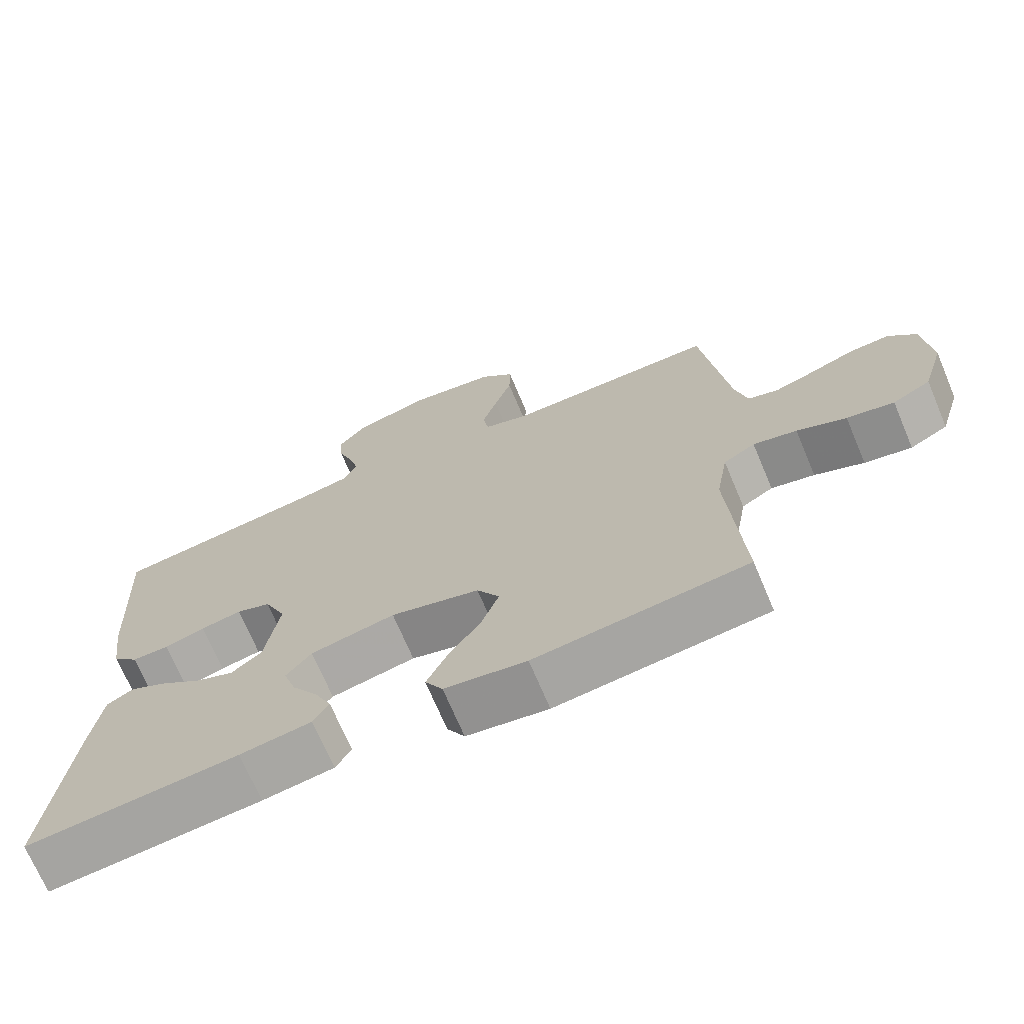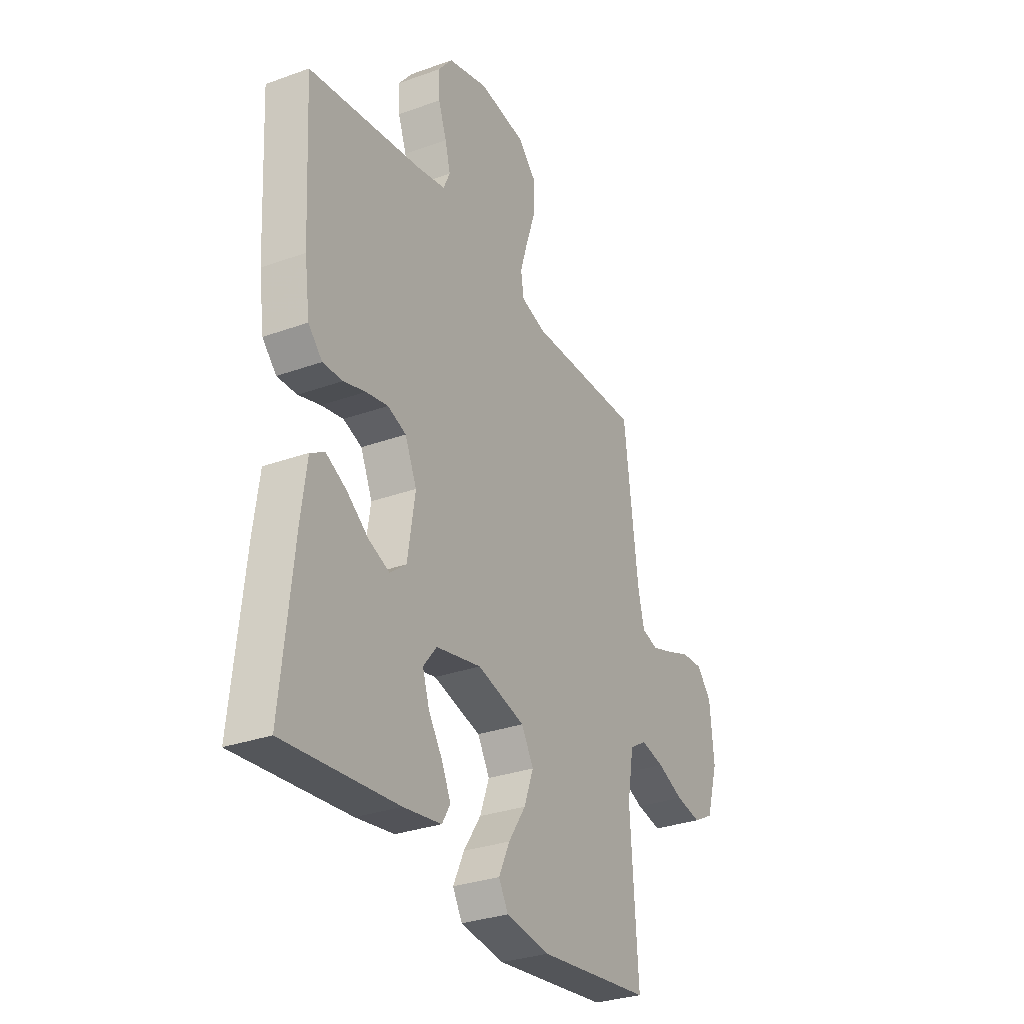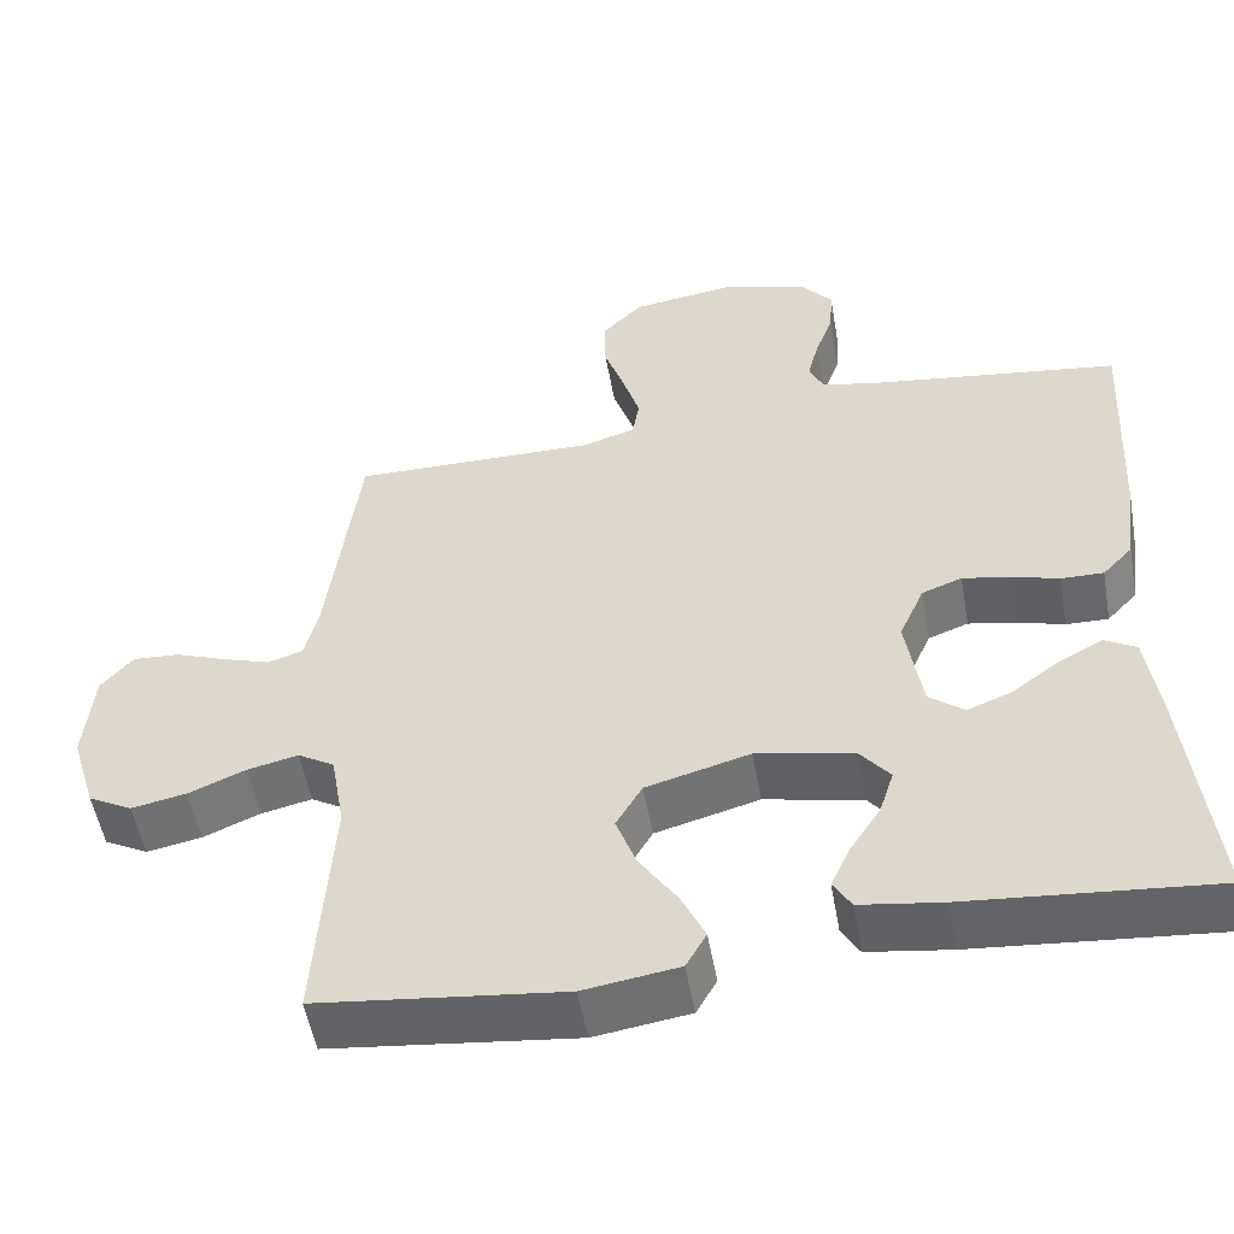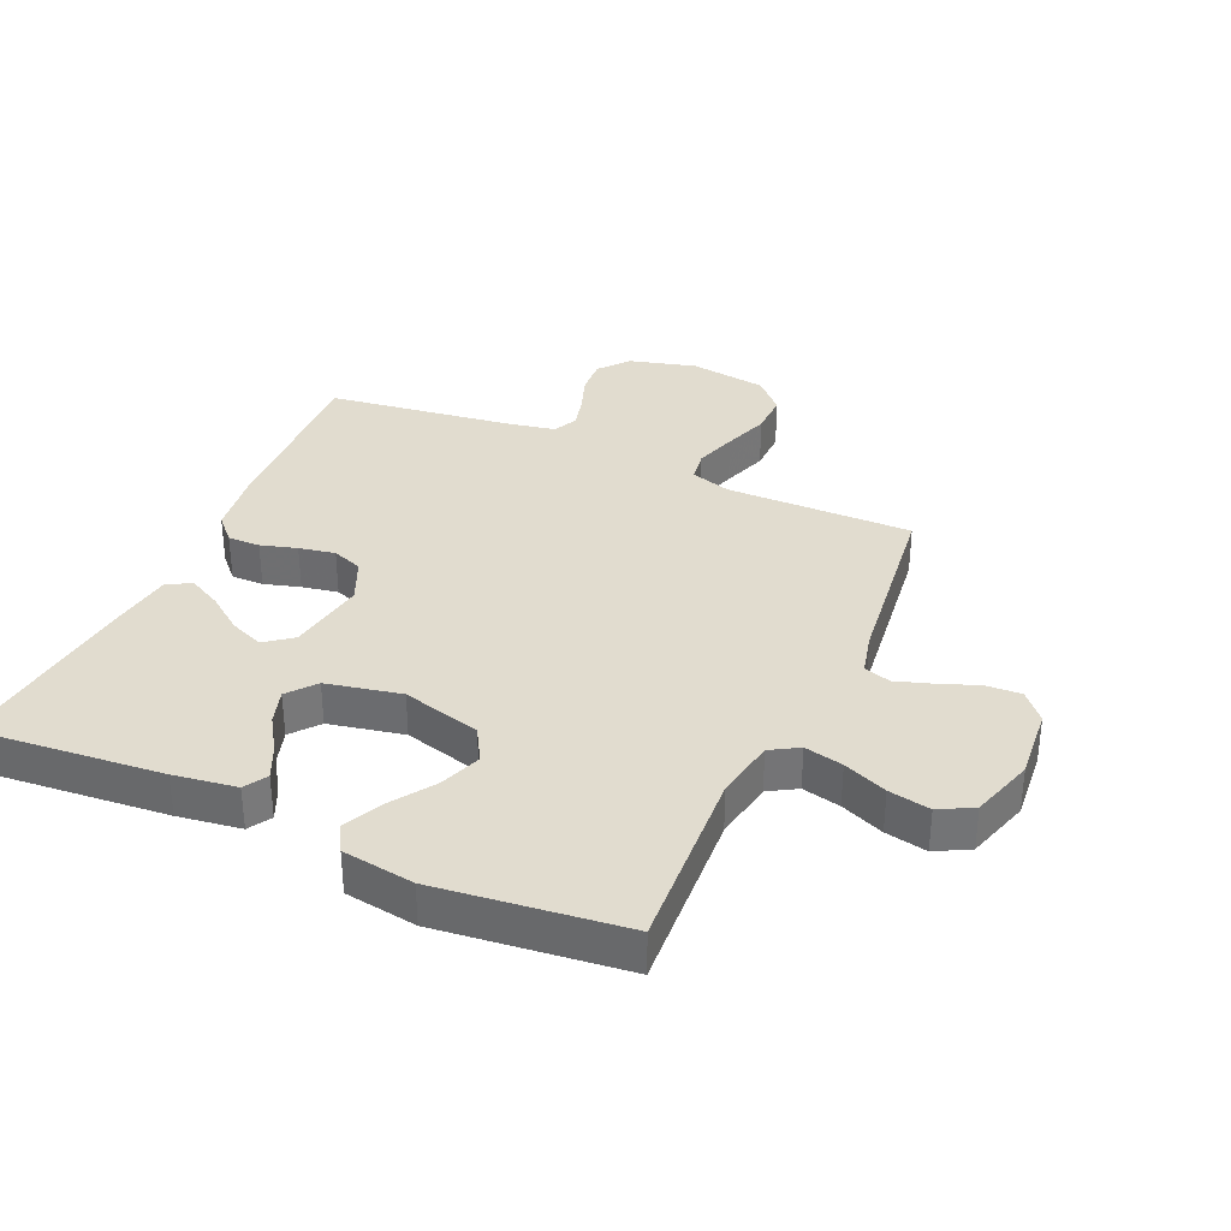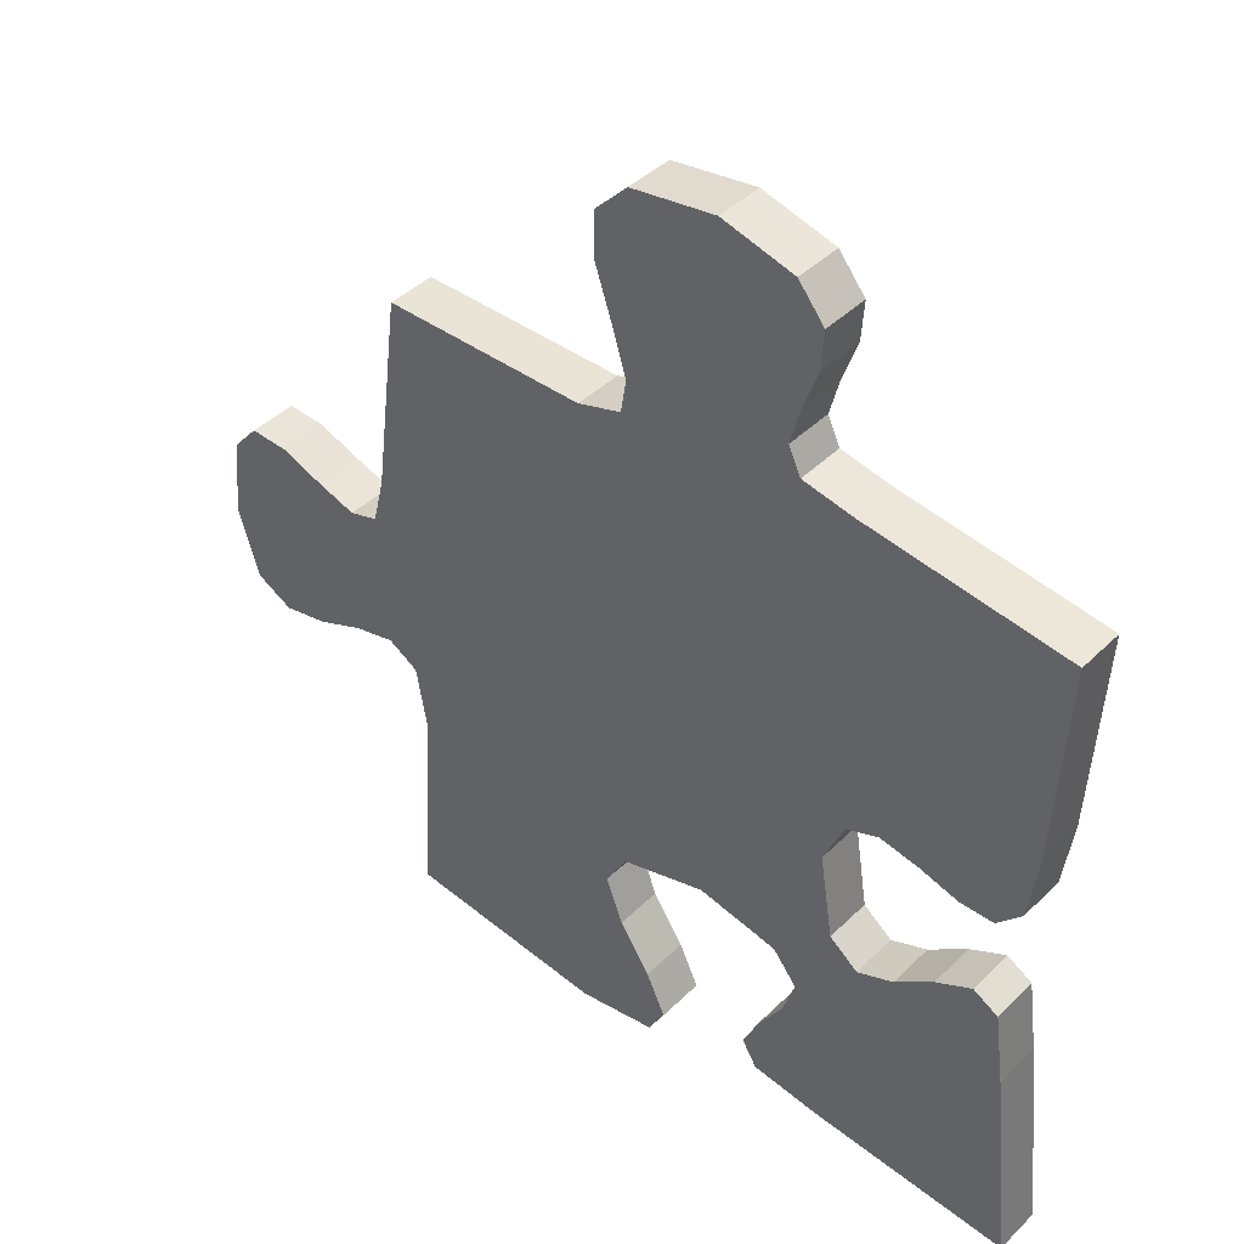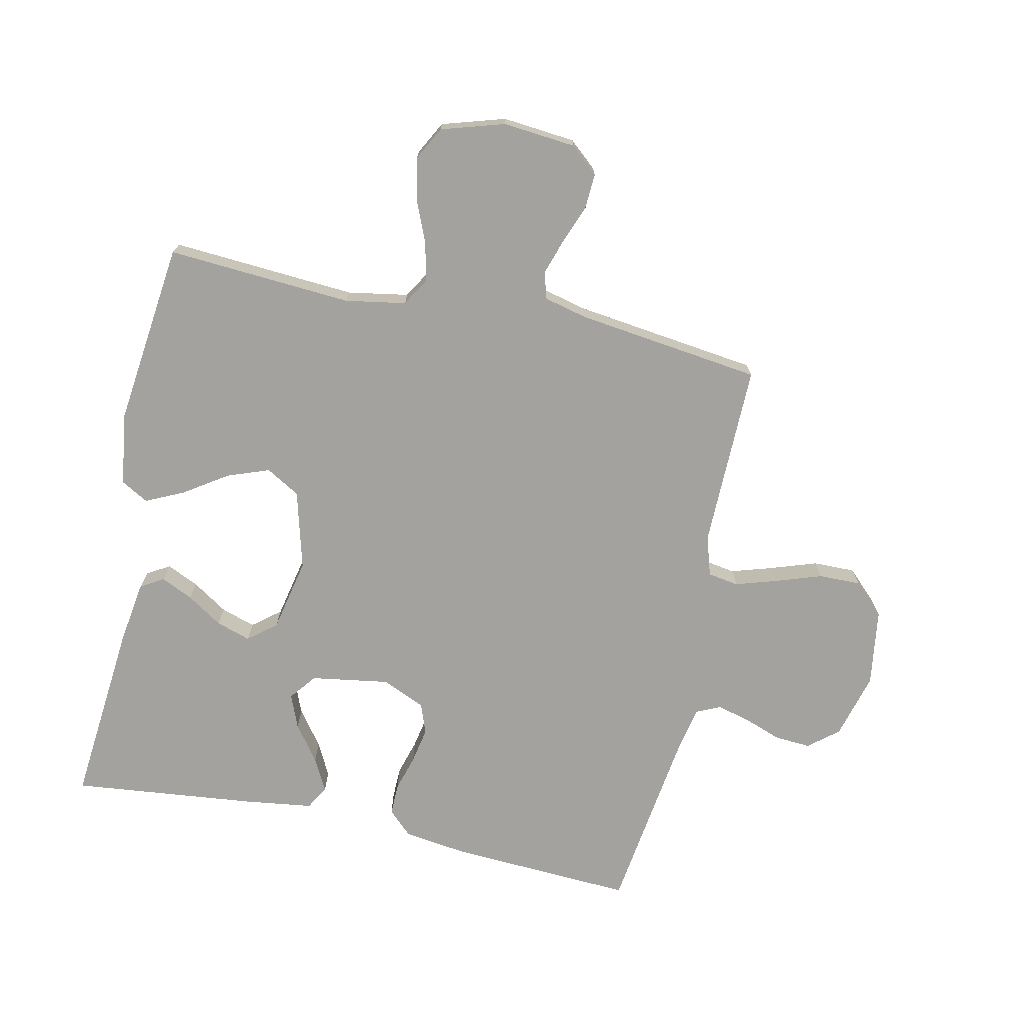
<metadata>
{"format":"obj","ext":"obj","renderer":"f3d","projection":"perspective","resolution":1024,"background":"white","views":[{"elev":-70.8,"azim":-157.1,"up":"+Z"},{"elev":-30.5,"azim":117.6,"up":"+Z"},{"elev":-52.8,"azim":10.1,"up":"+Z"},{"elev":34.2,"azim":-155.8,"up":"+Y"},{"elev":41.8,"azim":40.6,"up":"+Z"},{"elev":-72.6,"azim":-102.2,"up":"+Y"}]}
</metadata>
<code>
v -0.5 0.07 0.5
v -0.2 0.07 0.497
v -0.135 0.07 0.517
v -0.127 0.07 0.567
v -0.148 0.07 0.635
v -0.173 0.07 0.709
v -0.174 0.07 0.777
v -0.125 0.07 0.827
v 0 0.07 0.845
v 0.107 0.07 0.816
v 0.146 0.07 0.768
v 0.142 0.07 0.71
v 0.12 0.07 0.649
v 0.106 0.07 0.595
v 0.124 0.07 0.556
v 0.2 0.07 0.541
v 0.5 0.07 0.5
v 0.484 0.07 0.2
v 0.47 0.07 0.098
v 0.433 0.07 0.059
v 0.381 0.07 0.06
v 0.323 0.07 0.077
v 0.265 0.07 0.088
v 0.216 0.07 0.07
v 0.185 0.07 0
v 0.205 0.07 -0.127
v 0.248 0.07 -0.161
v 0.303 0.07 -0.139
v 0.361 0.07 -0.096
v 0.415 0.07 -0.068
v 0.453 0.07 -0.09
v 0.468 0.07 -0.2
v 0.5 0.07 -0.5
v 0.2 0.07 -0.473
v 0.099 0.07 -0.458
v 0.077 0.07 -0.421
v 0.101 0.07 -0.369
v 0.138 0.07 -0.312
v 0.156 0.07 -0.256
v 0.12 0.07 -0.211
v 0 0.07 -0.186
v -0.127 0.07 -0.22
v -0.159 0.07 -0.275
v -0.134 0.07 -0.343
v -0.088 0.07 -0.412
v -0.059 0.07 -0.474
v -0.084 0.07 -0.518
v -0.2 0.07 -0.535
v -0.5 0.07 -0.5
v -0.48 0.07 -0.2
v -0.497 0.07 -0.102
v -0.542 0.07 -0.075
v -0.604 0.07 -0.089
v -0.674 0.07 -0.118
v -0.741 0.07 -0.131
v -0.795 0.07 -0.102
v -0.826 0.07 0
v -0.815 0.07 0.118
v -0.776 0.07 0.163
v -0.719 0.07 0.16
v -0.656 0.07 0.136
v -0.598 0.07 0.117
v -0.555 0.07 0.13
v -0.538 0.07 0.2
v -0.5 0 0.5
v -0.2 0 0.497
v -0.135 0 0.517
v -0.127 0 0.567
v -0.148 0 0.635
v -0.173 0 0.709
v -0.174 0 0.777
v -0.125 0 0.827
v 0 0 0.845
v 0.107 0 0.816
v 0.146 0 0.768
v 0.142 0 0.71
v 0.12 0 0.649
v 0.106 0 0.595
v 0.124 0 0.556
v 0.2 0 0.541
v 0.5 0 0.5
v 0.484 0 0.2
v 0.47 0 0.098
v 0.433 0 0.059
v 0.381 0 0.06
v 0.323 0 0.077
v 0.265 0 0.088
v 0.216 0 0.07
v 0.185 0 0
v 0.205 0 -0.127
v 0.248 0 -0.161
v 0.303 0 -0.139
v 0.361 0 -0.096
v 0.415 0 -0.068
v 0.453 0 -0.09
v 0.468 0 -0.2
v 0.5 0 -0.5
v 0.2 0 -0.473
v 0.099 0 -0.458
v 0.077 0 -0.421
v 0.101 0 -0.369
v 0.138 0 -0.312
v 0.156 0 -0.256
v 0.12 0 -0.211
v 0 0 -0.186
v -0.127 0 -0.22
v -0.159 0 -0.275
v -0.134 0 -0.343
v -0.088 0 -0.412
v -0.059 0 -0.474
v -0.084 0 -0.518
v -0.2 0 -0.535
v -0.5 0 -0.5
v -0.48 0 -0.2
v -0.497 0 -0.102
v -0.542 0 -0.075
v -0.604 0 -0.089
v -0.674 0 -0.118
v -0.741 0 -0.131
v -0.795 0 -0.102
v -0.826 0 0
v -0.815 0 0.118
v -0.776 0 0.163
v -0.719 0 0.16
v -0.656 0 0.136
v -0.598 0 0.117
v -0.555 0 0.13
v -0.538 0 0.2
f 58 59 60 61
f 58 61 62
f 57 58 62
f 56 57 62 63
f 53 54 55 56
f 52 53 56 63
f 47 48 49 50
f 47 50 51
f 44 45 46 47
f 43 44 47 51
f 42 43 51 52
f 35 36 37 38
f 35 38 39
f 34 35 39
f 33 34 39
f 32 33 39 40
f 28 29 30 31
f 27 28 31 32
f 19 20 21 22
f 19 22 23
f 16 17 18 19
f 15 16 19 23
f 14 15 23 24
f 10 11 12 13
f 10 13 14
f 9 10 14
f 5 6 7 8
f 4 5 8 9
f 3 4 9 14
f 64 1 2
f 64 2 3
f 41 42 52 63
f 27 32 40 41
f 26 27 41 63
f 25 26 63 64
f 24 25 64
f 3 14 24 64
f 125 124 123 122
f 126 125 122
f 126 122 121
f 127 126 121 120
f 120 119 118 117
f 127 120 117 116
f 114 113 112 111
f 115 114 111
f 111 110 109 108
f 115 111 108 107
f 116 115 107 106
f 102 101 100 99
f 103 102 99
f 103 99 98
f 103 98 97
f 104 103 97 96
f 95 94 93 92
f 96 95 92 91
f 86 85 84 83
f 87 86 83
f 83 82 81 80
f 87 83 80 79
f 88 87 79 78
f 77 76 75 74
f 78 77 74
f 78 74 73
f 72 71 70 69
f 73 72 69 68
f 78 73 68 67
f 66 65 128
f 67 66 128
f 127 116 106 105
f 105 104 96 91
f 127 105 91 90
f 128 127 90 89
f 128 89 88
f 128 88 78 67
f 1 65 66 2
f 2 66 67 3
f 3 67 68 4
f 4 68 69 5
f 5 69 70 6
f 6 70 71 7
f 7 71 72 8
f 8 72 73 9
f 9 73 74 10
f 10 74 75 11
f 11 75 76 12
f 12 76 77 13
f 13 77 78 14
f 14 78 79 15
f 15 79 80 16
f 16 80 81 17
f 17 81 82 18
f 18 82 83 19
f 19 83 84 20
f 20 84 85 21
f 21 85 86 22
f 22 86 87 23
f 23 87 88 24
f 24 88 89 25
f 25 89 90 26
f 26 90 91 27
f 27 91 92 28
f 28 92 93 29
f 29 93 94 30
f 30 94 95 31
f 31 95 96 32
f 32 96 97 33
f 33 97 98 34
f 34 98 99 35
f 35 99 100 36
f 36 100 101 37
f 37 101 102 38
f 38 102 103 39
f 39 103 104 40
f 40 104 105 41
f 41 105 106 42
f 42 106 107 43
f 43 107 108 44
f 44 108 109 45
f 45 109 110 46
f 46 110 111 47
f 47 111 112 48
f 48 112 113 49
f 49 113 114 50
f 50 114 115 51
f 51 115 116 52
f 52 116 117 53
f 53 117 118 54
f 54 118 119 55
f 55 119 120 56
f 56 120 121 57
f 57 121 122 58
f 58 122 123 59
f 59 123 124 60
f 60 124 125 61
f 61 125 126 62
f 62 126 127 63
f 63 127 128 64
f 64 128 65 1

</code>
